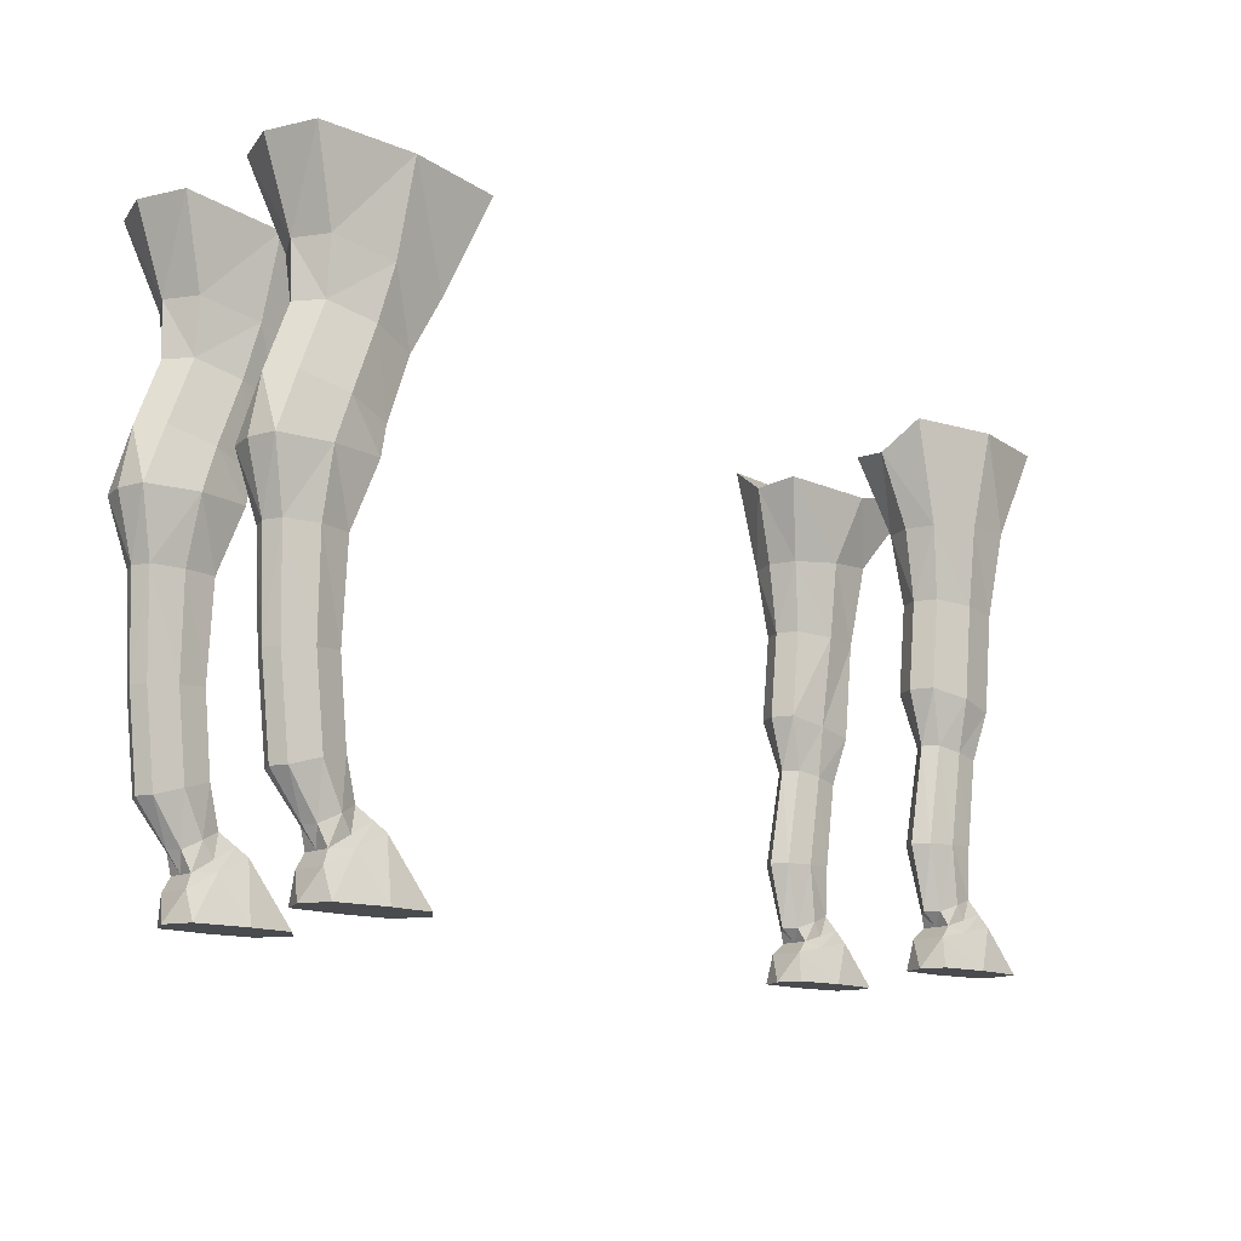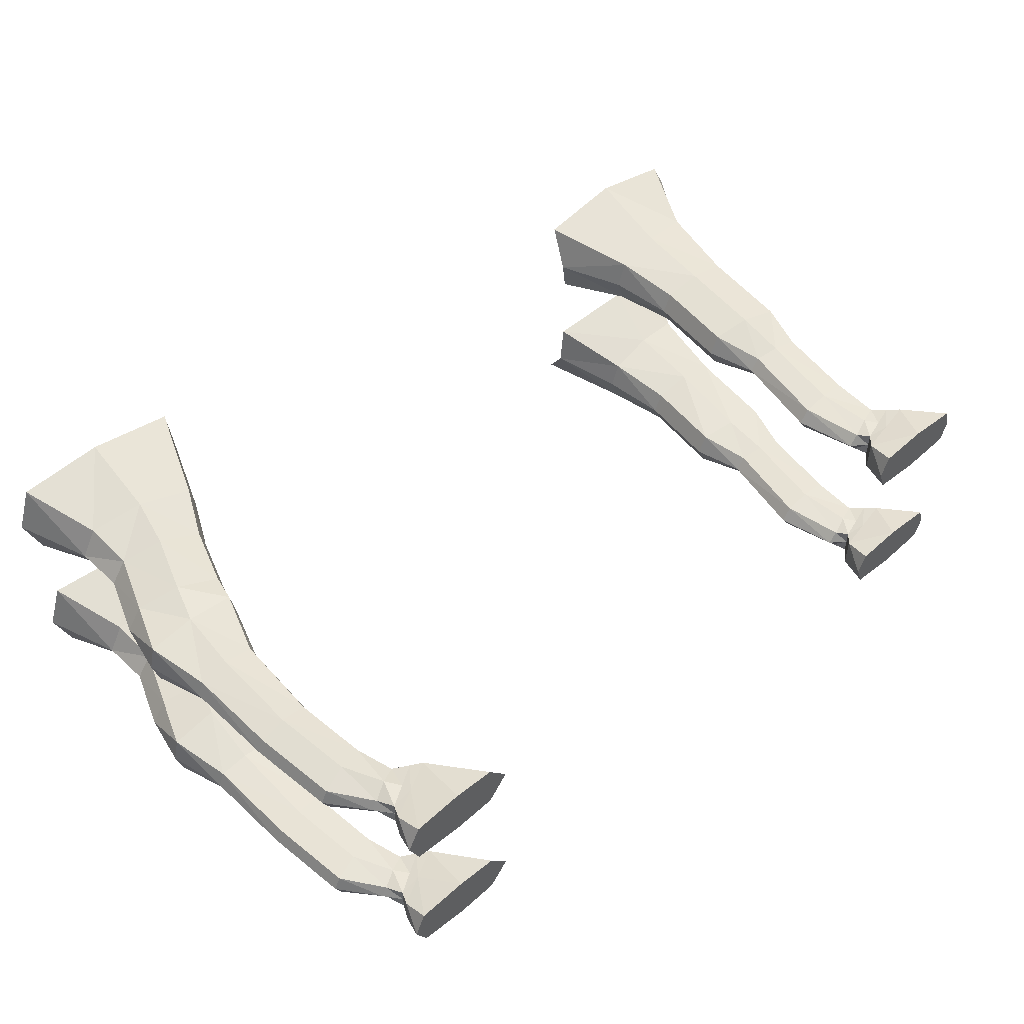
<metadata>
{"format":"obj","ext":"obj","renderer":"f3d","projection":"perspective","resolution":1024,"background":"white","views":[{"elev":-13.7,"azim":-43.1,"up":"+Y"},{"elev":51.1,"azim":-42.6,"up":"+Z"}]}
</metadata>
<code>
o Plane.002_Plane.003
v 0.2463 0.671 0.05776
v 0.4988 0.6901 0.05776
v -0.4897 0.783 0.1839
v 0.2463 0.6996 0.1637
v 0.4882 0.7028 0.1518
v -0.7277 0.7983 0.1849
v -0.7277 0.7983 0.05776
v -0.4897 0.783 0.05776
v -0.6893 0.6897 0.1618
v -0.5412 0.6565 0.1618
v -0.6893 0.6897 0.08085
v -0.5412 0.6565 0.08085
v -0.6864 0.6201 0.1522
v -0.5752 0.5874 0.1522
v -0.6864 0.6201 0.09044
v -0.5752 0.5874 0.09044
v -0.7187 0.5362 0.153
v -0.6049 0.5026 0.153
v -0.7187 0.5362 0.08969
v -0.6049 0.5026 0.08969
v -0.7474 0.4625 0.1568
v -0.6145 0.4627 0.1568
v -0.7474 0.4625 0.08588
v -0.6145 0.4627 0.08588
v -0.7262 0.3795 0.1437
v -0.6425 0.3796 0.1437
v -0.7262 0.3795 0.099
v -0.6425 0.3796 0.099
v -0.7212 0.2492 0.1411
v -0.6472 0.2552 0.1411
v -0.7212 0.2492 0.1015
v -0.6472 0.2552 0.1015
v -0.7078 0.1305 0.1411
v -0.6367 0.1519 0.1411
v -0.7078 0.1305 0.1015
v -0.6367 0.1519 0.1015
v -0.6661 0.07689 0.1353
v -0.6197 0.101 0.1353
v -0.6661 0.07689 0.1074
v -0.6197 0.101 0.1074
v -0.6644 0.03436 0.1449
v -0.5859 0.07519 0.1449
v -0.6644 0.03436 0.09775
v -0.5859 0.07519 0.09775
v -0.6605 -0.002258 0.1556
v -0.535 -0.002258 0.1579
v -0.6624 -0.002258 0.08538
v -0.535 -0.002258 0.08472
v 0.2774 0.5636 0.1577
v 0.4159 0.5781 0.1577
v 0.4159 0.5781 0.08492
v 0.2774 0.5636 0.08492
v 0.2891 0.4691 0.1491
v 0.3954 0.4641 0.1491
v 0.3954 0.4641 0.09351
v 0.2891 0.4691 0.09351
v 0.2768 0.3512 0.1491
v 0.3817 0.333 0.1491
v 0.3817 0.333 0.09351
v 0.2768 0.3512 0.09351
v 0.2966 0.2807 0.1394
v 0.3645 0.2688 0.1394
v 0.3645 0.2688 0.1033
v 0.2966 0.2807 0.1033
v 0.2715 0.1531 0.141
v 0.3468 0.1548 0.141
v 0.3468 0.1548 0.1016
v 0.2715 0.1531 0.1016
v 0.2919 0.06951 0.1367
v 0.3475 0.08909 0.1367
v 0.3475 0.08909 0.1059
v 0.2919 0.06951 0.1059
v 0.2849 0.03697 0.1452
v 0.3744 0.05498 0.1452
v 0.3744 0.05498 0.09748
v 0.2849 0.03697 0.09748
v 0.2794 -0.002258 0.1527
v 0.4165 -0.002258 0.1511
v 0.4165 -0.002258 0.09154
v 0.2794 -0.002258 0.09001
v -0.6002 0.08613 0.1018
v -0.6561 0.05237 0.1018
v -0.6561 0.05237 0.1408
v -0.6002 0.08613 0.1408
v 0.3011 0.05201 0.1413
v 0.362 0.07074 0.1413
v 0.362 0.07074 0.1014
v 0.3011 0.05201 0.1014
v 0.3672 0.7012 0.1813
v 0.3725 0.6637 0.04619
v 0.3466 0.5708 0.1681
v 0.3466 0.5708 0.07336
v 0.3423 0.4666 0.1595
v 0.3423 0.4666 0.08195
v 0.3292 0.3421 0.1595
v 0.3292 0.3421 0.08836
v 0.3305 0.2747 0.1441
v 0.3305 0.2747 0.09815
v 0.3092 0.154 0.1457
v 0.3092 0.154 0.09648
v 0.3197 0.0793 0.1414
v 0.3197 0.0793 0.1008
v 0.3297 0.04598 0.1452
v 0.3297 0.04598 0.09748
v 0.3457 -0.002258 0.1583
v 0.3457 -0.002258 0.08432
v 0.3316 0.06138 0.1014
v 0.3316 0.06138 0.1413
v -0.6087 0.7907 0.1993
v -0.6087 0.7773 0.04477
v -0.6153 0.6731 0.1767
v -0.6153 0.6731 0.06786
v -0.6308 0.6038 0.1671
v -0.6308 0.6038 0.07745
v -0.6618 0.5194 0.1679
v -0.6618 0.5194 0.0767
v -0.681 0.4626 0.1662
v -0.681 0.4626 0.07289
v -0.6844 0.3795 0.1531
v -0.6844 0.3795 0.09366
v -0.6842 0.2522 0.1505
v -0.6842 0.2522 0.0962
v -0.6722 0.1412 0.1505
v -0.6722 0.1412 0.0962
v -0.6429 0.08896 0.1447
v -0.6429 0.08896 0.102
v -0.6251 0.05477 0.1449
v -0.6251 0.05477 0.09775
v -0.5925 -0.002258 0.1623
v -0.5925 -0.002258 0.08035
v -0.6282 0.06925 0.1408
v -0.6282 0.06925 0.1018
v 0.502 0.6964 0.1179
v 0.2332 0.6632 0.1107
v -0.7507 0.7983 0.1213
v -0.4828 0.783 0.1208
v -0.7124 0.6897 0.1213
v -0.5342 0.6565 0.1213
v -0.7094 0.6201 0.1213
v -0.5683 0.5874 0.1213
v -0.7417 0.5362 0.1213
v -0.5979 0.5026 0.1213
v -0.7565 0.4625 0.1213
v -0.6075 0.4627 0.1213
v -0.7353 0.3795 0.1213
v -0.6356 0.3796 0.1213
v -0.7302 0.2492 0.1213
v -0.6403 0.2552 0.1213
v -0.7169 0.1305 0.1213
v -0.6298 0.1519 0.1213
v -0.6752 0.07689 0.1213
v -0.6128 0.101 0.1213
v -0.6644 0.03436 0.1213
v -0.5859 0.07519 0.1213
v -0.6778 -0.002258 0.1213
v -0.5071 -0.002258 0.1213
v 0.4244 0.5781 0.1213
v 0.2643 0.5636 0.1213
v 0.4039 0.4641 0.1213
v 0.2761 0.4691 0.1213
v 0.3902 0.333 0.1213
v 0.2638 0.3512 0.1213
v 0.373 0.2688 0.1213
v 0.2835 0.2807 0.1213
v 0.3554 0.1548 0.1213
v 0.2585 0.1531 0.1213
v 0.356 0.08909 0.1213
v 0.2789 0.06951 0.1213
v 0.3744 0.05498 0.1213
v 0.2849 0.03697 0.1213
v 0.4252 -0.002258 0.1213
v 0.2675 -0.002258 0.1213
v -0.6002 0.08613 0.1213
v -0.6561 0.05237 0.1213
v 0.3011 0.05201 0.1213
v 0.362 0.07074 0.1213
v 0.3457 -0.002258 0.1213
v -0.5925 -0.002258 0.1213
v 0.2463 0.671 -0.05776
v 0.4988 0.6901 -0.05776
v -0.4897 0.783 -0.1839
v 0.2463 0.6996 -0.1637
v 0.4882 0.7028 -0.1518
v -0.7277 0.7983 -0.1849
v -0.7277 0.7983 -0.05776
v -0.4897 0.783 -0.05776
v -0.6893 0.6897 -0.1618
v -0.5412 0.6565 -0.1618
v -0.6893 0.6897 -0.08085
v -0.5412 0.6565 -0.08085
v -0.6864 0.6201 -0.1522
v -0.5752 0.5874 -0.1522
v -0.6864 0.6201 -0.09044
v -0.5752 0.5874 -0.09044
v -0.7187 0.5362 -0.153
v -0.6049 0.5026 -0.153
v -0.7187 0.5362 -0.08969
v -0.6049 0.5026 -0.08969
v -0.7474 0.4625 -0.1568
v -0.6145 0.4627 -0.1568
v -0.7474 0.4625 -0.08588
v -0.6145 0.4627 -0.08588
v -0.7262 0.3795 -0.1437
v -0.6425 0.3796 -0.1437
v -0.7262 0.3795 -0.099
v -0.6425 0.3796 -0.099
v -0.7212 0.2492 -0.1411
v -0.6472 0.2552 -0.1411
v -0.7212 0.2492 -0.1015
v -0.6472 0.2552 -0.1015
v -0.7078 0.1305 -0.1411
v -0.6367 0.1519 -0.1411
v -0.7078 0.1305 -0.1015
v -0.6367 0.1519 -0.1015
v -0.6661 0.07689 -0.1353
v -0.6197 0.101 -0.1353
v -0.6661 0.07689 -0.1074
v -0.6197 0.101 -0.1074
v -0.6644 0.03436 -0.1449
v -0.5859 0.07519 -0.1449
v -0.6644 0.03436 -0.09775
v -0.5859 0.07519 -0.09775
v -0.6605 -0.002258 -0.1556
v -0.535 -0.002258 -0.1579
v -0.6624 -0.002258 -0.08538
v -0.535 -0.002258 -0.08472
v 0.2774 0.5636 -0.1577
v 0.4159 0.5781 -0.1577
v 0.4159 0.5781 -0.08492
v 0.2774 0.5636 -0.08492
v 0.2891 0.4691 -0.1491
v 0.3954 0.4641 -0.1491
v 0.3954 0.4641 -0.09351
v 0.2891 0.4691 -0.09351
v 0.2768 0.3512 -0.1491
v 0.3817 0.333 -0.1491
v 0.3817 0.333 -0.09351
v 0.2768 0.3512 -0.09351
v 0.2966 0.2807 -0.1394
v 0.3645 0.2688 -0.1394
v 0.3645 0.2688 -0.1033
v 0.2966 0.2807 -0.1033
v 0.2715 0.1531 -0.141
v 0.3468 0.1548 -0.141
v 0.3468 0.1548 -0.1016
v 0.2715 0.1531 -0.1016
v 0.2919 0.06951 -0.1367
v 0.3475 0.08909 -0.1367
v 0.3475 0.08909 -0.1059
v 0.2919 0.06951 -0.1059
v 0.2849 0.03697 -0.1452
v 0.3744 0.05498 -0.1452
v 0.3744 0.05498 -0.09748
v 0.2849 0.03697 -0.09748
v 0.2794 -0.002258 -0.1527
v 0.4165 -0.002258 -0.1511
v 0.4165 -0.002258 -0.09154
v 0.2794 -0.002258 -0.09001
v -0.6002 0.08613 -0.1018
v -0.6561 0.05237 -0.1018
v -0.6561 0.05237 -0.1408
v -0.6002 0.08613 -0.1408
v 0.3011 0.05201 -0.1413
v 0.362 0.07074 -0.1413
v 0.362 0.07074 -0.1014
v 0.3011 0.05201 -0.1014
v 0.3672 0.7012 -0.1813
v 0.3725 0.6637 -0.04619
v 0.3466 0.5708 -0.1681
v 0.3466 0.5708 -0.07336
v 0.3423 0.4666 -0.1595
v 0.3423 0.4666 -0.08195
v 0.3292 0.3421 -0.1595
v 0.3292 0.3421 -0.08836
v 0.3305 0.2747 -0.1441
v 0.3305 0.2747 -0.09815
v 0.3092 0.154 -0.1457
v 0.3092 0.154 -0.09648
v 0.3197 0.0793 -0.1414
v 0.3197 0.0793 -0.1008
v 0.3297 0.04598 -0.1452
v 0.3297 0.04598 -0.09748
v 0.3457 -0.002258 -0.1583
v 0.3457 -0.002258 -0.08432
v 0.3316 0.06138 -0.1014
v 0.3316 0.06138 -0.1413
v -0.6087 0.7907 -0.1993
v -0.6087 0.7773 -0.04477
v -0.6153 0.6731 -0.1767
v -0.6153 0.6731 -0.06786
v -0.6308 0.6038 -0.1671
v -0.6308 0.6038 -0.07745
v -0.6618 0.5194 -0.1679
v -0.6618 0.5194 -0.0767
v -0.681 0.4626 -0.1662
v -0.681 0.4626 -0.07289
v -0.6844 0.3795 -0.1531
v -0.6844 0.3795 -0.09366
v -0.6842 0.2522 -0.1505
v -0.6842 0.2522 -0.0962
v -0.6722 0.1412 -0.1505
v -0.6722 0.1412 -0.0962
v -0.6429 0.08896 -0.1447
v -0.6429 0.08896 -0.102
v -0.6251 0.05477 -0.1449
v -0.6251 0.05477 -0.09775
v -0.5925 -0.002258 -0.1623
v -0.5925 -0.002258 -0.08035
v -0.6282 0.06925 -0.1408
v -0.6282 0.06925 -0.1018
v 0.502 0.6964 -0.1179
v 0.2332 0.6632 -0.1107
v -0.7507 0.7983 -0.1213
v -0.4828 0.783 -0.1208
v -0.7124 0.6897 -0.1213
v -0.5342 0.6565 -0.1213
v -0.7094 0.6201 -0.1213
v -0.5683 0.5874 -0.1213
v -0.7417 0.5362 -0.1213
v -0.5979 0.5026 -0.1213
v -0.7565 0.4625 -0.1213
v -0.6075 0.4627 -0.1213
v -0.7353 0.3795 -0.1213
v -0.6356 0.3796 -0.1213
v -0.7302 0.2492 -0.1213
v -0.6403 0.2552 -0.1213
v -0.7169 0.1305 -0.1213
v -0.6298 0.1519 -0.1213
v -0.6752 0.07689 -0.1213
v -0.6128 0.101 -0.1213
v -0.6644 0.03436 -0.1213
v -0.5859 0.07519 -0.1213
v -0.6778 -0.002258 -0.1213
v -0.5071 -0.002258 -0.1213
v 0.4244 0.5781 -0.1213
v 0.2643 0.5636 -0.1213
v 0.4039 0.4641 -0.1213
v 0.2761 0.4691 -0.1213
v 0.3902 0.333 -0.1213
v 0.2638 0.3512 -0.1213
v 0.373 0.2688 -0.1213
v 0.2835 0.2807 -0.1213
v 0.3554 0.1548 -0.1213
v 0.2585 0.1531 -0.1213
v 0.356 0.08909 -0.1213
v 0.2789 0.06951 -0.1213
v 0.3744 0.05498 -0.1213
v 0.2849 0.03697 -0.1213
v 0.4252 -0.002258 -0.1213
v 0.2675 -0.002258 -0.1213
v -0.6002 0.08613 -0.1213
v -0.6561 0.05237 -0.1213
v 0.3011 0.05201 -0.1213
v 0.362 0.07074 -0.1213
v 0.3457 -0.002258 -0.1213
v -0.5925 -0.002258 -0.1213
f 134 52 158
f 110 12 112
f 10 140 138
f 7 137 135
f 109 9 111
f 136 10 138
f 14 142 140
f 111 13 113
f 112 16 114
f 137 15 139
f 116 24 118
f 13 115 113
f 114 20 116
f 139 19 141
f 22 146 144
f 141 23 143
f 18 144 142
f 17 117 115
f 25 121 119
f 117 25 119
f 118 28 120
f 23 145 143
f 122 36 124
f 120 32 122
f 27 147 145
f 26 148 146
f 150 38 152
f 31 149 147
f 148 34 150
f 29 123 121
f 81 128 132
f 123 37 125
f 36 126 124
f 35 151 149
f 43 155 153
f 82 153 174
f 84 154 173
f 83 127 131
f 178 46 129
f 154 46 156
f 127 45 129
f 44 130 128
f 92 55 94
f 5 157 133
f 90 51 92
f 4 91 89
f 160 60 162
f 50 159 157
f 52 160 158
f 49 93 91
f 60 164 162
f 93 57 95
f 55 96 94
f 54 161 159
f 98 67 100
f 95 61 97
f 59 98 96
f 58 163 161
f 68 168 166
f 62 165 163
f 164 68 166
f 61 99 97
f 85 103 108
f 99 69 101
f 100 71 102
f 165 70 167
f 75 106 104
f 87 104 107
f 86 169 176
f 88 170 175
f 177 78 105
f 169 78 171
f 76 172 170
f 73 105 103
f 125 83 131
f 152 84 173
f 39 174 151
f 40 132 126
f 72 175 168
f 167 86 176
f 71 107 102
f 101 85 108
f 70 108 86
f 102 88 72
f 74 105 78
f 177 77 172
f 88 104 76
f 76 106 80
f 100 72 68
f 99 70 66
f 86 103 74
f 97 66 62
f 96 64 60
f 58 97 62
f 64 100 68
f 94 60 56
f 54 95 58
f 91 54 50
f 89 50 5
f 1 92 52
f 52 94 56
f 126 82 39
f 38 131 84
f 128 47 43
f 42 129 46
f 178 45 155
f 84 127 42
f 124 39 35
f 34 125 38
f 82 128 43
f 121 34 30
f 27 122 31
f 31 124 35
f 118 27 23
f 117 26 22
f 119 30 26
f 115 22 18
f 15 116 19
f 113 18 14
f 19 118 23
f 112 15 11
f 111 14 10
f 109 10 3
f 110 11 7
f 47 178 155
f 80 177 172
f 167 87 71
f 69 175 85
f 37 174 83
f 152 81 40
f 73 172 77
f 169 79 75
f 79 177 106
f 85 170 73
f 87 169 75
f 165 71 67
f 164 65 61
f 63 165 67
f 65 168 69
f 59 163 63
f 55 161 59
f 57 164 61
f 49 160 53
f 51 159 55
f 160 57 53
f 2 157 51
f 154 48 44
f 48 178 130
f 81 154 44
f 83 153 41
f 41 155 45
f 33 151 37
f 148 36 32
f 29 149 33
f 150 40 36
f 28 148 32
f 25 147 29
f 21 145 25
f 20 144 24
f 141 21 17
f 24 146 28
f 139 17 13
f 137 13 9
f 16 142 20
f 136 12 8
f 6 137 9
f 12 140 16
f 134 49 4
f 312 230 179
f 288 190 186
f 318 188 316
f 315 185 313
f 287 187 184
f 314 188 181
f 320 192 318
f 289 191 187
f 290 194 190
f 315 193 189
f 294 202 198
f 293 191 291
f 292 198 194
f 317 197 193
f 324 200 322
f 319 201 197
f 322 196 320
f 295 195 293
f 299 203 297
f 295 203 199
f 296 206 202
f 323 201 321
f 300 214 210
f 298 210 206
f 325 205 323
f 326 204 324
f 328 216 212
f 327 209 325
f 326 212 208
f 301 207 299
f 306 259 310
f 301 215 211
f 304 214 302
f 329 213 327
f 333 221 331
f 331 260 352
f 332 262 351
f 305 261 309
f 356 224 334
f 332 224 220
f 305 223 219
f 308 222 306
f 270 233 229
f 335 183 311
f 268 229 180
f 269 182 267
f 338 238 234
f 337 228 335
f 338 230 336
f 271 227 269
f 342 238 340
f 271 235 231
f 274 233 272
f 339 232 337
f 276 245 241
f 273 239 235
f 276 237 274
f 341 236 339
f 346 246 344
f 343 240 341
f 342 246 242
f 277 239 275
f 281 263 286
f 277 247 243
f 278 249 245
f 343 248 244
f 284 253 282
f 282 265 285
f 347 264 354
f 348 266 353
f 355 256 349
f 347 256 252
f 350 254 348
f 283 251 281
f 303 261 215
f 330 262 216
f 352 217 329
f 310 218 304
f 353 250 346
f 345 264 248
f 285 249 280
f 279 263 247
f 248 286 279
f 266 280 250
f 252 283 281
f 255 355 350
f 266 282 285
f 254 284 282
f 250 278 246
f 248 277 244
f 264 281 286
f 244 275 240
f 242 274 238
f 236 275 273
f 242 278 276
f 238 272 234
f 232 273 271
f 232 269 228
f 228 267 183
f 179 270 268
f 230 272 270
f 260 304 217
f 216 309 303
f 225 306 221
f 220 307 305
f 223 356 333
f 262 305 309
f 217 302 213
f 212 303 301
f 260 306 310
f 212 299 208
f 205 300 298
f 209 302 300
f 205 296 201
f 204 295 200
f 208 297 204
f 200 293 196
f 193 294 292
f 196 291 192
f 197 296 294
f 193 290 189
f 192 289 188
f 188 287 181
f 189 288 185
f 225 356 308
f 258 355 284
f 265 345 249
f 247 353 346
f 215 352 329
f 259 330 218
f 251 350 348
f 257 347 253
f 355 257 284
f 263 348 353
f 265 347 354
f 249 343 245
f 243 342 239
f 241 343 341
f 243 346 344
f 237 341 339
f 233 339 337
f 235 342 340
f 227 338 336
f 229 337 335
f 235 338 231
f 180 335 311
f 226 332 222
f 356 226 308
f 259 332 351
f 261 331 352
f 219 333 331
f 211 329 327
f 214 326 210
f 207 327 325
f 218 328 214
f 206 326 324
f 203 325 323
f 199 323 321
f 198 322 320
f 199 319 195
f 202 324 322
f 195 317 191
f 191 315 187
f 194 320 318
f 190 314 186
f 184 315 313
f 190 318 316
f 227 312 182
f 183 268 311
f 90 134 89
f 110 135 109
f 288 314 287
f 183 267 268
f 267 182 312
f 268 312 179
f 267 312 268
f 268 180 311
f 4 89 134
f 89 5 90
f 5 133 90
f 133 2 90
f 90 1 134
f 6 109 135
f 109 3 136
f 110 136 8
f 109 136 110
f 110 7 135
f 181 287 314
f 287 184 313
f 288 313 185
f 287 313 288
f 288 186 314
f 134 1 52
f 110 8 12
f 10 14 140
f 7 11 137
f 109 6 9
f 136 3 10
f 14 18 142
f 111 9 13
f 112 12 16
f 137 11 15
f 116 20 24
f 13 17 115
f 114 16 20
f 139 15 19
f 22 26 146
f 141 19 23
f 18 22 144
f 17 21 117
f 25 29 121
f 117 21 25
f 118 24 28
f 23 27 145
f 122 32 36
f 120 28 32
f 27 31 147
f 26 30 148
f 150 34 38
f 31 35 149
f 148 30 34
f 29 33 123
f 81 44 128
f 123 33 37
f 36 40 126
f 35 39 151
f 43 47 155
f 82 43 153
f 84 42 154
f 83 41 127
f 178 156 46
f 154 42 46
f 127 41 45
f 44 48 130
f 92 51 55
f 5 50 157
f 90 2 51
f 4 49 91
f 160 56 60
f 50 54 159
f 52 56 160
f 49 53 93
f 60 64 164
f 93 53 57
f 55 59 96
f 54 58 161
f 98 63 67
f 95 57 61
f 59 63 98
f 58 62 163
f 68 72 168
f 62 66 165
f 164 64 68
f 61 65 99
f 85 73 103
f 99 65 69
f 100 67 71
f 165 66 70
f 75 79 106
f 87 75 104
f 86 74 169
f 88 76 170
f 177 171 78
f 169 74 78
f 76 80 172
f 73 77 105
f 125 37 83
f 152 38 84
f 39 82 174
f 40 81 132
f 72 88 175
f 167 70 86
f 71 87 107
f 101 69 85
f 70 101 108
f 102 107 88
f 74 103 105
f 177 105 77
f 88 107 104
f 76 104 106
f 100 102 72
f 99 101 70
f 86 108 103
f 97 99 66
f 96 98 64
f 58 95 97
f 64 98 100
f 94 96 60
f 54 93 95
f 91 93 54
f 89 91 50
f 1 90 92
f 52 92 94
f 126 132 82
f 38 125 131
f 128 130 47
f 42 127 129
f 178 129 45
f 84 131 127
f 124 126 39
f 34 123 125
f 82 132 128
f 121 123 34
f 27 120 122
f 31 122 124
f 118 120 27
f 117 119 26
f 119 121 30
f 115 117 22
f 15 114 116
f 113 115 18
f 19 116 118
f 112 114 15
f 111 113 14
f 109 111 10
f 110 112 11
f 47 130 178
f 80 106 177
f 167 176 87
f 69 168 175
f 37 151 174
f 152 173 81
f 73 170 172
f 169 171 79
f 79 171 177
f 85 175 170
f 87 176 169
f 165 167 71
f 164 166 65
f 63 163 165
f 65 166 168
f 59 161 163
f 55 159 161
f 57 162 164
f 49 158 160
f 51 157 159
f 160 162 57
f 2 133 157
f 154 156 48
f 48 156 178
f 81 173 154
f 83 174 153
f 41 153 155
f 33 149 151
f 148 150 36
f 29 147 149
f 150 152 40
f 28 146 148
f 25 145 147
f 21 143 145
f 20 142 144
f 141 143 21
f 24 144 146
f 139 141 17
f 137 139 13
f 16 140 142
f 136 138 12
f 6 135 137
f 12 138 140
f 134 158 49
f 312 336 230
f 288 290 190
f 318 192 188
f 315 189 185
f 287 289 187
f 314 316 188
f 320 196 192
f 289 291 191
f 290 292 194
f 315 317 193
f 294 296 202
f 293 195 191
f 292 294 198
f 317 319 197
f 324 204 200
f 319 321 201
f 322 200 196
f 295 199 195
f 299 207 203
f 295 297 203
f 296 298 206
f 323 205 201
f 300 302 214
f 298 300 210
f 325 209 205
f 326 208 204
f 328 330 216
f 327 213 209
f 326 328 212
f 301 211 207
f 306 222 259
f 301 303 215
f 304 218 214
f 329 217 213
f 333 225 221
f 331 221 260
f 332 220 262
f 305 219 261
f 356 307 224
f 332 334 224
f 305 307 223
f 308 226 222
f 270 272 233
f 335 228 183
f 268 270 229
f 269 227 182
f 338 340 238
f 337 232 228
f 338 234 230
f 271 231 227
f 342 242 238
f 271 273 235
f 274 237 233
f 339 236 232
f 276 278 245
f 273 275 239
f 276 241 237
f 341 240 236
f 346 250 246
f 343 244 240
f 342 344 246
f 277 243 239
f 281 251 263
f 277 279 247
f 278 280 249
f 343 345 248
f 284 257 253
f 282 253 265
f 347 252 264
f 348 254 266
f 355 283 256
f 347 349 256
f 350 258 254
f 283 255 251
f 303 309 261
f 330 351 262
f 352 260 217
f 310 259 218
f 353 266 250
f 345 354 264
f 285 265 249
f 279 286 263
f 248 264 286
f 266 285 280
f 252 256 283
f 255 283 355
f 266 254 282
f 254 258 284
f 250 280 278
f 248 279 277
f 264 252 281
f 244 277 275
f 242 276 274
f 236 240 275
f 242 246 278
f 238 274 272
f 232 236 273
f 232 271 269
f 228 269 267
f 179 230 270
f 230 234 272
f 260 310 304
f 216 262 309
f 225 308 306
f 220 224 307
f 223 307 356
f 262 220 305
f 217 304 302
f 212 216 303
f 260 221 306
f 212 301 299
f 205 209 300
f 209 213 302
f 205 298 296
f 204 297 295
f 208 299 297
f 200 295 293
f 193 197 294
f 196 293 291
f 197 201 296
f 193 292 290
f 192 291 289
f 188 289 287
f 189 290 288
f 225 333 356
f 258 350 355
f 265 354 345
f 247 263 353
f 215 261 352
f 259 351 330
f 251 255 350
f 257 349 347
f 355 349 257
f 263 251 348
f 265 253 347
f 249 345 343
f 243 344 342
f 241 245 343
f 243 247 346
f 237 241 341
f 233 237 339
f 235 239 342
f 227 231 338
f 229 233 337
f 235 340 338
f 180 229 335
f 226 334 332
f 356 334 226
f 259 222 332
f 261 219 331
f 219 223 333
f 211 215 329
f 214 328 326
f 207 211 327
f 218 330 328
f 206 210 326
f 203 207 325
f 199 203 323
f 198 202 322
f 199 321 319
f 202 206 324
f 195 319 317
f 191 317 315
f 194 198 320
f 190 316 314
f 184 187 315
f 190 194 318
f 227 336 312

</code>
